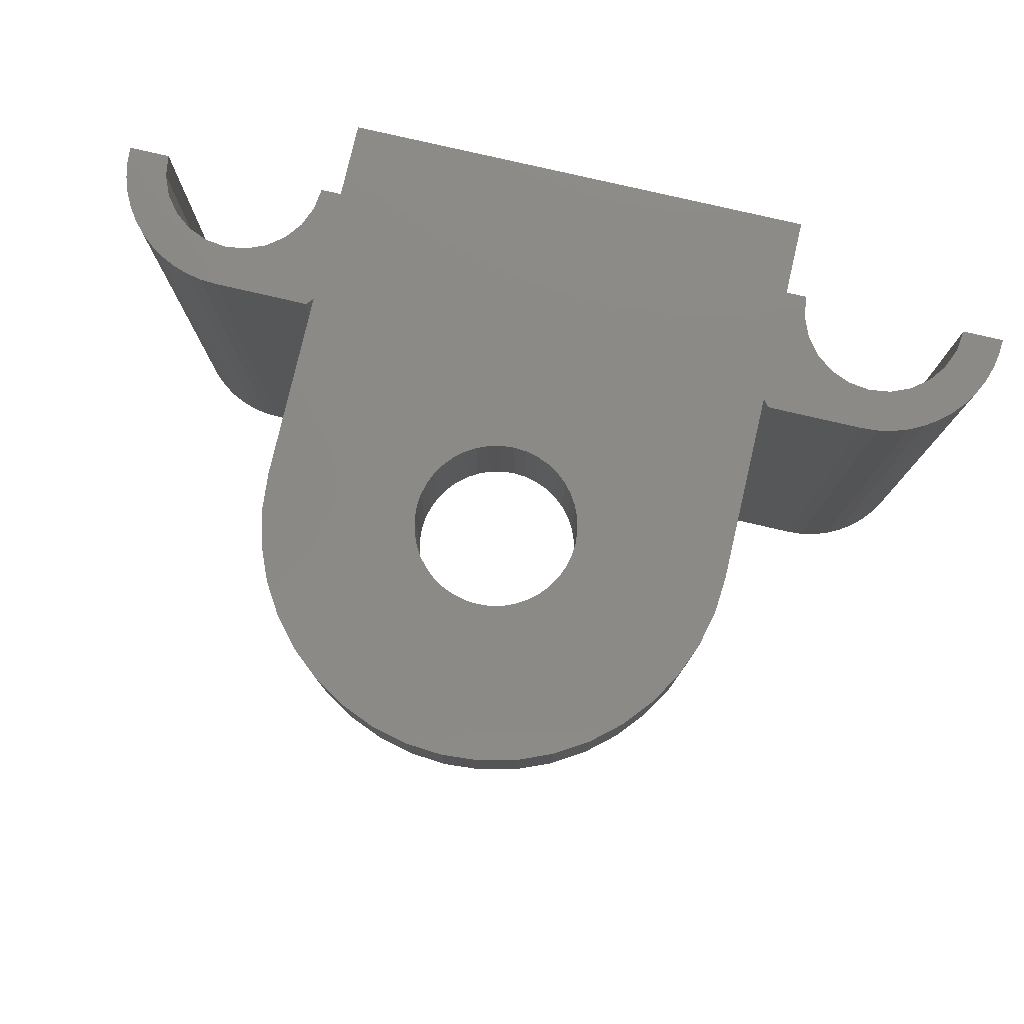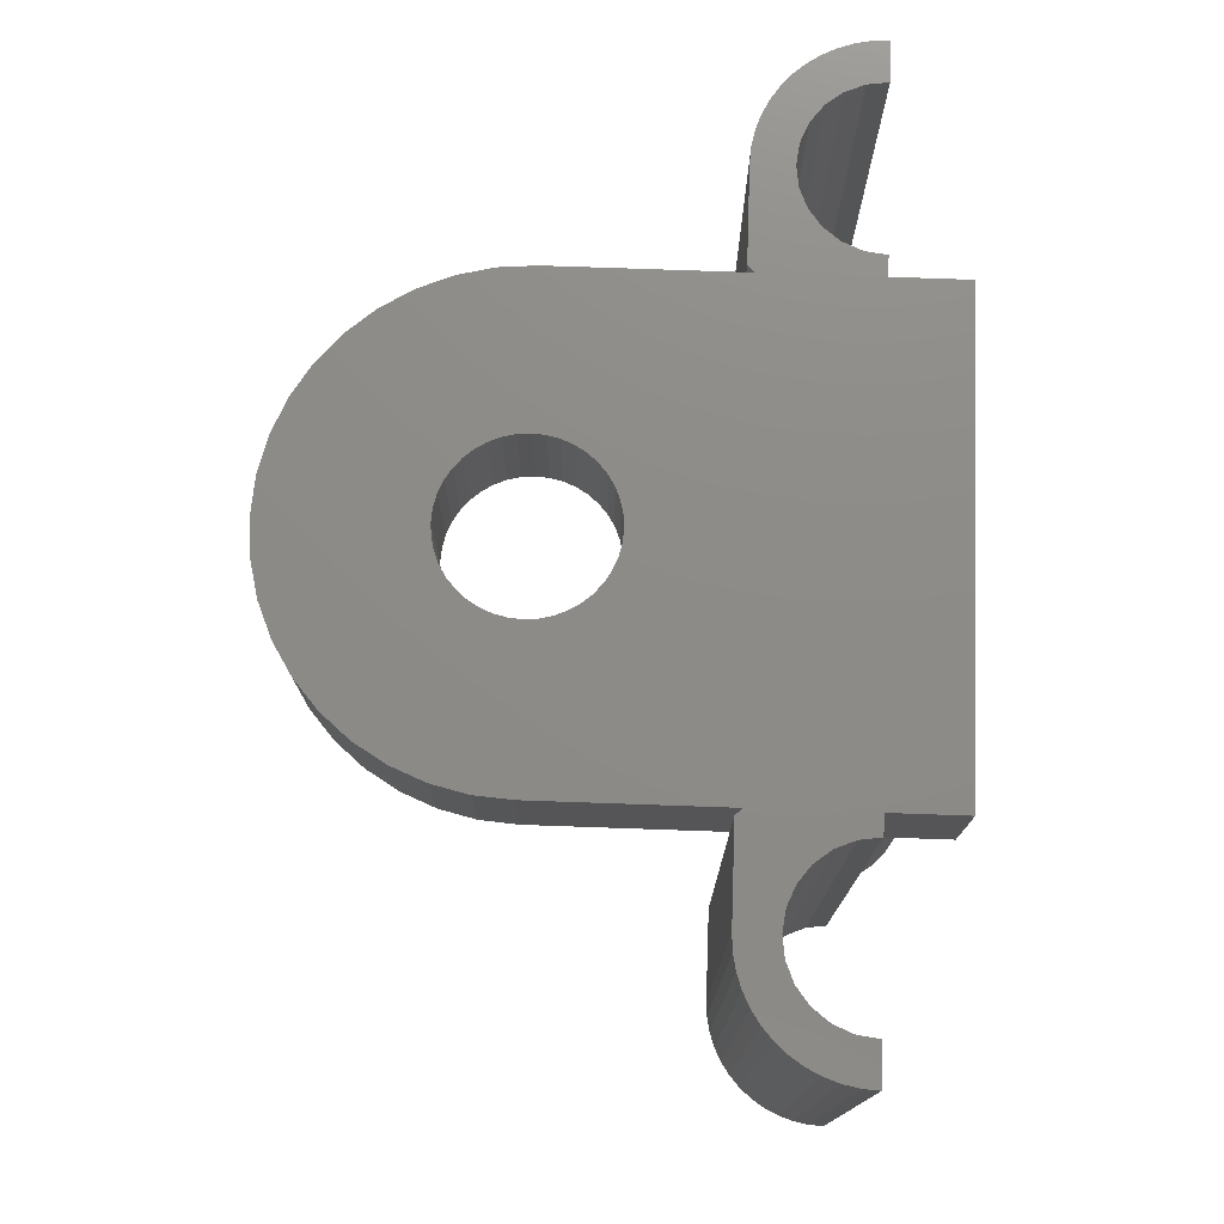
<metadata>
{"format":"stl","ext":"stl","renderer":"f3d","projection":"perspective","resolution":1024,"background":"white","views":[{"elev":78.9,"azim":13.0,"up":"+Z"},{"elev":75.7,"azim":92.0,"up":"+Z"}]}
</metadata>
<code>
# stl→obj: 394 verts, 792 faces
v 43 32.02 6.391e-07
v 45 32.02 28
v 45 32.02 6.685e-07
v 43 32.02 28
v 1.24 28.36 1.419e-08
v 6 28.02 8.234e-08
v 1.757 27.77 2.118e-08
v 4.965 28.15 6.708e-08
v 4 28.55 5.319e-08
v 0.8038 29.02 8.495e-09
v 3.172 29.19 4.162e-08
v 0.4567 29.72 4.185e-09
v 2.536 30.02 3.317e-08
v 0.2044 30.46 1.337e-09
v 2.136 30.98 2.839e-08
v 0.05133 31.23 9.839e-17
v 2 32.02 2.763e-08
v 2.97e-07 32.02 1.961e-10
v 6 26.02 8.226e-08
v 12.83 28.45 1.886e-07
v 10.69 26.02 1.521e-07
v 5.217 26.07 7.065e-08
v 4.447 26.22 5.936e-08
v 3.704 26.47 4.86e-08
v 3 26.82 3.853e-08
v 2.347 27.26 2.934e-08
v 7.035 28.15 9.794e-08
v 8 28.55 1.128e-07
v 13.17 28.85 1.946e-07
v 8.828 29.19 1.259e-07
v 13.56 29.19 2.011e-07
v 9.464 30.02 1.364e-07
v 14 29.48 2.081e-07
v 14.47 29.71 2.156e-07
v 14.96 29.88 2.233e-07
v 15.48 29.98 2.311e-07
v 16 30.02 2.39e-07
v 35.54 30.02 5.243e-07
v 35.14 30.98 5.202e-07
v 9.864 30.98 1.436e-07
v 35 32.02 5.202e-07
v 10 32.02 1.469e-07
v 32.7 32.02 4.854e-07
v 12.3 32.02 1.811e-07
v 32.65 32.52 4.85e-07
v 12.35 32.52 1.829e-07
v 12.47 33 1.857e-07
v 32.53 33 4.842e-07
v 12.65 33.47 1.893e-07
v 32.35 33.47 4.825e-07
v 12.89 33.91 1.938e-07
v 32.11 33.91 4.799e-07
v 13.18 34.32 1.99e-07
v 31.82 34.32 4.763e-07
v 13.53 34.68 2.049e-07
v 31.47 34.68 4.72e-07
v 13.92 35 2.114e-07
v 31.08 35 4.668e-07
v 14.34 35.26 2.183e-07
v 30.66 35.26 4.61e-07
v 14.8 35.46 2.256e-07
v 30.2 35.46 4.547e-07
v 15.28 35.6 2.331e-07
v 29.72 35.6 4.478e-07
v 15.78 35.68 2.407e-07
v 29.22 35.68 4.407e-07
v 32.17 28.45 4.766e-07
v 39 26.02 5.699e-07
v 34.31 26.02 5.03e-07
v 39.78 26.07 5.816e-07
v 40.55 26.22 5.933e-07
v 41.3 26.47 6.048e-07
v 42 26.82 6.16e-07
v 42.65 27.26 6.265e-07
v 39 28.02 5.719e-07
v 43.24 27.77 6.363e-07
v 37.96 28.15 5.568e-07
v 37 28.55 5.432e-07
v 31.83 28.85 4.722e-07
v 36.17 29.19 5.321e-07
v 31.44 29.19 4.67e-07
v 31 29.48 4.611e-07
v 30.53 29.71 4.546e-07
v 30.04 29.88 4.475e-07
v 29.52 29.98 4.401e-07
v 43.76 28.36 6.451e-07
v 40.04 28.15 5.876e-07
v 41 28.55 6.027e-07
v 44.2 29.02 6.528e-07
v 41.83 29.19 6.162e-07
v 44.54 29.72 6.593e-07
v 42.46 30.02 6.273e-07
v 44.8 30.46 6.645e-07
v 42.86 30.98 6.351e-07
v 44.95 31.23 6.683e-07
v 2 32.02 28
v -1.363e-07 32.02 28
v 9.464 30.02 28
v 9.864 30.98 28
v 2.536 30.02 28
v 2.136 30.98 28
v 10 32.02 28
v 7.035 28.15 28
v 6 28.02 28
v 8 28.55 28
v 8.828 29.19 28
v 4 28.55 28
v 3.172 29.19 28
v 4.965 28.15 28
v 35.14 30.98 28
v 35 32.02 28
v 37 28.55 28
v 36.17 29.19 28
v 35.54 30.02 28
v 42.46 30.02 28
v 42.86 30.98 28
v 41.83 29.19 28
v 41 28.55 28
v 39 28.02 28
v 37.96 28.15 28
v 40.04 28.15 28
v 44.95 31.23 28
v 44.8 30.46 28
v 44.54 29.72 28
v 44.2 29.02 28
v 43.76 28.36 28
v 43.24 27.77 28
v 42.65 27.26 28
v 42 26.82 28
v 41.3 26.47 28
v 40.55 26.22 28
v 39.78 26.07 28
v 39 26.02 28
v 10.69 26.02 28
v 6 26.02 28
v 5.217 26.07 28
v 4.447 26.22 28
v 3.704 26.47 28
v 3 26.82 28
v 2.347 27.26 28
v 1.757 27.77 28
v 1.24 28.36 28
v 0.8038 29.02 28
v 0.4567 29.72 28
v 0.2044 30.46 28
v 0.05133 31.23 28
v 34 32.02 22
v 32.7 32.02 22
v 34 32.02 28
v 11 32.02 22
v 12.3 32.02 22
v 11 32.02 28
v 32.65 32.52 22
v 32.53 33 22
v 32.35 33.47 22
v 32.11 33.91 22
v 31.82 34.32 22
v 31.47 34.68 22
v 31.08 35 22
v 30.66 35.26 22
v 30.2 35.46 22
v 29.72 35.6 22
v 29.22 35.68 22
v 25.9 35.68 10.91
v 25.55 35.68 11.75
v 24.99 35.68 12.47
v 15.78 35.68 22
v 26.01 35.68 10
v 24.26 35.68 13.03
v 23.42 35.68 13.38
v 22.51 35.68 13.5
v 21.61 35.68 13.38
v 20.76 35.68 13.03
v 20.04 35.68 12.47
v 19.48 35.68 11.75
v 19.13 35.68 10.91
v 19.01 35.68 10
v 24.99 35.68 7.525
v 25.55 35.68 8.25
v 25.9 35.68 9.094
v 24.26 35.68 6.969
v 23.42 35.68 6.619
v 22.51 35.68 6.5
v 21.61 35.68 6.619
v 20.76 35.68 6.969
v 20.04 35.68 7.525
v 19.48 35.68 8.25
v 19.13 35.68 9.094
v 15.28 35.6 22
v 14.8 35.46 22
v 14.34 35.26 22
v 13.92 35 22
v 13.53 34.68 22
v 13.18 34.32 22
v 12.89 33.91 22
v 12.65 33.47 22
v 12.47 33 22
v 12.35 32.52 22
v 14.47 29.71 22
v 14.96 29.88 22
v 15.48 29.98 22
v 29.52 29.98 22
v 30.04 29.88 22
v 16 30.02 22
v 30.53 29.71 22
v 31.44 29.19 22
v 31.83 28.85 22
v 31 29.48 22
v 13.17 28.85 22
v 13.56 29.19 22
v 12.83 28.45 22
v 14 29.48 22
v 25.88 29.99 10.91
v 25.53 29.99 11.75
v 24.97 29.99 12.47
v 26 29.99 10
v 24.25 30 13.03
v 23.41 30 13.38
v 22.5 30 13.5
v 21.59 30 13.38
v 20.75 30.01 13.03
v 20.03 30.01 12.47
v 19.47 30.01 11.75
v 19.12 30.01 10.91
v 19 30.01 10
v 24.97 29.99 7.525
v 25.53 29.99 8.25
v 25.88 29.99 9.094
v 24.25 30 6.969
v 23.41 30 6.619
v 22.5 30 6.5
v 21.59 30 6.619
v 20.75 30.01 6.969
v 20.03 30.01 7.525
v 19.47 30.01 8.25
v 19.12 30.01 9.094
v 32.17 28.45 22
v 34.31 26.02 28
v 34 26.37 22
v 34 26.37 28
v 11 26.37 22
v 11 26.37 28
v 25.9 35.68 10
v 25.78 35.68 10.88
v 25.44 35.68 11.7
v 24.9 35.68 12.4
v 24.2 35.68 12.94
v 23.38 35.68 13.28
v 22.5 35.68 13.4
v 21.62 35.68 13.28
v 20.8 35.68 12.94
v 20.1 35.68 12.4
v 19.56 35.68 11.7
v 19.22 35.68 10.88
v 19.1 35.68 10
v 25.78 35.68 9.12
v 25.44 35.68 8.3
v 24.9 35.68 7.596
v 24.2 35.68 7.056
v 23.38 35.68 6.716
v 22.5 35.68 6.6
v 21.62 35.68 6.716
v 20.8 35.68 7.056
v 20.1 35.68 7.596
v 19.56 35.68 8.3
v 19.22 35.68 9.12
v 32.75 11.96 22
v 31.8 10.42 28
v 31.8 10.42 22
v 32.75 11.96 28
v 33.44 13.63 22
v 33.44 13.63 28
v 30.63 9.051 28
v 29.26 7.879 22
v 30.63 9.051 22
v 29.26 7.879 28
v 14.37 9.051 28
v 13.2 10.42 22
v 14.37 9.051 22
v 13.2 10.42 28
v 34 17.18 22
v 33.86 15.38 28
v 33.86 15.38 22
v 34 17.18 28
v 22.5 13.18 28
v 23.13 13.23 22
v 22.5 13.18 22
v 23.13 13.23 28
v 23.74 13.38 22
v 23.74 13.38 28
v 27.72 6.936 22
v 27.72 6.936 28
v 26.3 15.95 28
v 26.45 16.56 22
v 26.3 15.95 22
v 26.45 16.56 28
v 26.5 17.18 28
v 26.45 17.81 22
v 26.5 17.18 22
v 26.45 17.81 28
v 34 28.45 22
v 34 35.68 28
v 34 35.68 22
v 15.74 7.879 28
v 15.74 7.879 22
v 17.28 6.936 28
v 17.28 6.936 22
v 11 35.68 28
v 11 35.68 22
v 11 17.18 28
v 11 28.45 22
v 11 17.18 22
v 11.14 15.38 28
v 11.14 15.38 22
v 12.25 11.96 22
v 12.25 11.96 28
v 21.26 20.99 28
v 20.68 20.75 22
v 21.26 20.99 22
v 20.68 20.75 28
v 26.06 15.37 28
v 26.06 15.37 22
v 26.3 18.42 22
v 26.3 18.42 28
v 24.32 20.75 28
v 23.74 20.99 22
v 24.32 20.75 22
v 23.74 20.99 28
v 22.5 5.683 28
v 20.7 5.824 22
v 22.5 5.683 22
v 20.7 5.824 28
v 11.56 13.63 22
v 11.56 13.63 28
v 26.06 19 22
v 26.06 19 28
v 25.74 19.53 22
v 25.74 19.53 28
v 24.3 5.824 28
v 24.3 5.824 22
v 21.87 13.23 28
v 21.87 13.23 22
v 24.85 20.42 28
v 24.85 20.42 22
v 23.13 21.13 22
v 23.13 21.13 28
v 25.33 20.01 28
v 25.33 20.01 22
v 26.05 6.246 28
v 26.05 6.246 22
v 18.95 6.246 22
v 18.95 6.246 28
v 24.85 13.95 28
v 25.33 14.35 22
v 24.85 13.95 22
v 25.33 14.35 28
v 25.74 14.83 22
v 25.74 14.83 28
v 18.7 15.95 22
v 18.94 15.37 28
v 18.94 15.37 22
v 18.7 15.95 28
v 22.5 21.18 28
v 21.87 21.13 22
v 22.5 21.18 22
v 21.87 21.13 28
v 20.68 13.62 28
v 21.26 13.38 22
v 20.68 13.62 22
v 21.26 13.38 28
v 19.67 20.01 22
v 19.26 19.53 28
v 19.26 19.53 22
v 19.67 20.01 28
v 18.7 18.42 22
v 18.55 17.81 28
v 18.55 17.81 22
v 18.7 18.42 28
v 24.32 13.62 28
v 24.32 13.62 22
v 18.5 17.18 28
v 18.5 17.18 22
v 18.94 19 28
v 18.94 19 22
v 18.55 16.56 22
v 18.55 16.56 28
v 20.15 20.42 28
v 20.15 20.42 22
v 20.15 13.95 28
v 20.15 13.95 22
v 19.26 14.83 22
v 19.67 14.35 28
v 19.67 14.35 22
v 19.26 14.83 28
f 1 2 3
f 2 1 4
f 5 6 7
f 6 5 8
f 8 5 9
f 9 5 10
f 9 10 11
f 11 10 12
f 11 12 13
f 13 12 14
f 13 14 15
f 15 14 16
f 15 16 17
f 17 16 18
f 19 20 21
f 20 19 22
f 20 22 23
f 20 23 24
f 20 24 25
f 20 25 26
f 20 26 6
f 6 26 7
f 20 6 27
f 20 27 28
f 20 28 29
f 29 28 30
f 29 30 31
f 31 30 32
f 31 32 33
f 33 32 34
f 34 32 35
f 35 32 36
f 36 32 37
f 37 32 38
f 38 32 39
f 39 32 40
f 39 40 41
f 41 40 42
f 41 42 43
f 43 42 44
f 43 44 45
f 45 44 46
f 45 46 47
f 45 47 48
f 48 47 49
f 48 49 50
f 50 49 51
f 50 51 52
f 52 51 53
f 52 53 54
f 54 53 55
f 54 55 56
f 56 55 57
f 56 57 58
f 58 57 59
f 58 59 60
f 60 59 61
f 60 61 62
f 62 61 63
f 62 63 64
f 64 63 65
f 64 65 66
f 67 68 69
f 68 67 70
f 70 67 71
f 71 67 72
f 72 67 73
f 73 67 74
f 74 67 75
f 74 75 76
f 75 67 77
f 77 67 78
f 78 67 79
f 78 79 80
f 80 79 81
f 80 81 38
f 38 81 82
f 38 82 83
f 38 83 84
f 38 84 85
f 38 85 37
f 75 86 76
f 86 75 87
f 86 87 88
f 86 88 89
f 89 88 90
f 89 90 91
f 91 90 92
f 91 92 93
f 93 92 94
f 93 94 95
f 95 94 1
f 95 1 3
f 18 96 17
f 96 18 97
f 98 40 32
f 40 98 99
f 15 100 13
f 100 15 101
f 99 42 40
f 42 99 102
f 17 101 15
f 101 17 96
f 6 103 27
f 103 6 104
f 27 105 28
f 105 27 103
f 106 32 30
f 32 106 98
f 28 106 30
f 106 28 105
f 11 107 9
f 107 11 108
f 9 109 8
f 109 9 107
f 13 108 11
f 108 13 100
f 8 104 6
f 104 8 109
f 41 110 39
f 110 41 111
f 80 112 78
f 112 80 113
f 39 114 38
f 114 39 110
f 38 113 80
f 113 38 114
f 115 94 92
f 94 115 116
f 88 117 90
f 117 88 118
f 77 119 75
f 119 77 120
f 117 92 90
f 92 117 115
f 116 1 94
f 1 116 4
f 78 120 77
f 120 78 112
f 75 121 87
f 121 75 119
f 87 118 88
f 118 87 121
f 2 95 3
f 95 2 122
f 95 123 93
f 123 95 122
f 93 124 91
f 124 93 123
f 91 125 89
f 125 91 124
f 89 126 86
f 126 89 125
f 86 127 76
f 127 86 126
f 127 74 76
f 74 127 128
f 128 73 74
f 73 128 129
f 129 72 73
f 72 129 130
f 130 71 72
f 71 130 131
f 131 70 71
f 70 131 132
f 132 68 70
f 68 132 133
f 134 19 21
f 19 134 135
f 135 22 19
f 22 135 136
f 136 23 22
f 23 136 137
f 137 24 23
f 24 137 138
f 138 25 24
f 25 138 139
f 139 26 25
f 26 139 140
f 140 7 26
f 7 140 141
f 141 5 7
f 5 141 142
f 142 10 5
f 10 142 143
f 143 12 10
f 12 143 144
f 144 14 12
f 14 144 145
f 145 16 14
f 16 145 146
f 146 18 16
f 18 146 97
f 43 111 41
f 111 43 147
f 147 43 148
f 149 111 147
f 44 150 151
f 150 44 42
f 150 42 152
f 152 42 102
f 148 45 43
f 45 148 153
f 153 48 45
f 48 153 154
f 154 50 48
f 50 154 155
f 155 52 50
f 52 155 156
f 156 54 52
f 54 156 157
f 157 56 54
f 56 157 158
f 159 56 158
f 56 159 58
f 160 58 159
f 58 160 60
f 161 60 160
f 60 161 62
f 162 62 161
f 62 162 64
f 163 64 162
f 64 163 66
f 163 164 66
f 164 163 165
f 165 163 166
f 166 163 167
f 66 164 168
f 166 167 169
f 169 167 170
f 170 167 171
f 171 167 172
f 172 167 173
f 173 167 174
f 174 167 175
f 175 167 176
f 176 167 177
f 66 178 65
f 178 66 179
f 179 66 180
f 180 66 168
f 65 178 181
f 65 181 182
f 65 182 183
f 65 183 184
f 65 184 185
f 65 185 186
f 65 186 187
f 65 187 188
f 65 188 177
f 65 177 167
f 189 65 167
f 65 189 63
f 190 63 189
f 63 190 61
f 191 61 190
f 61 191 59
f 192 59 191
f 59 192 57
f 193 57 192
f 57 193 55
f 55 194 53
f 194 55 193
f 53 195 51
f 195 53 194
f 51 196 49
f 196 51 195
f 49 197 47
f 197 49 196
f 47 198 46
f 198 47 197
f 46 151 44
f 151 46 198
f 199 35 200
f 35 199 34
f 200 36 201
f 36 200 35
f 202 84 203
f 84 202 85
f 201 37 204
f 37 201 36
f 203 83 205
f 83 203 84
f 206 79 207
f 79 206 81
f 205 82 208
f 82 205 83
f 209 31 210
f 31 209 29
f 208 81 206
f 81 208 82
f 29 211 20
f 211 29 209
f 210 33 212
f 33 210 31
f 212 34 199
f 34 212 33
f 202 213 85
f 213 202 214
f 214 202 215
f 215 202 204
f 85 213 216
f 215 204 217
f 217 204 218
f 218 204 219
f 219 204 220
f 220 204 221
f 221 204 222
f 222 204 223
f 223 204 224
f 224 204 225
f 85 226 37
f 226 85 227
f 227 85 228
f 228 85 216
f 37 226 229
f 37 229 230
f 37 230 231
f 37 231 232
f 37 232 233
f 37 233 234
f 37 234 235
f 37 235 236
f 37 236 225
f 37 225 204
f 237 79 67
f 79 237 207
f 133 69 68
f 69 133 238
f 237 67 239
f 69 239 67
f 239 69 238
f 239 238 240
f 21 241 134
f 241 21 20
f 241 20 211
f 134 241 242
f 219 170 218
f 170 219 171
f 220 171 219
f 171 220 172
f 221 172 220
f 172 221 173
f 222 173 221
f 173 222 174
f 175 222 223
f 222 175 174
f 176 223 224
f 223 176 175
f 177 224 225
f 224 177 176
f 188 225 236
f 225 188 177
f 187 236 235
f 236 187 188
f 186 235 234
f 235 186 187
f 185 234 233
f 234 185 186
f 184 233 232
f 233 184 185
f 183 232 231
f 232 183 184
f 227 178 226
f 178 227 179
f 228 179 227
f 179 228 180
f 216 180 228
f 180 216 168
f 213 168 216
f 168 213 164
f 214 164 213
f 164 214 165
f 215 165 214
f 165 215 166
f 217 166 215
f 166 217 169
f 218 169 217
f 169 218 170
f 178 229 226
f 229 178 181
f 181 230 229
f 230 181 182
f 164 243 168
f 243 164 244
f 244 164 165
f 244 165 245
f 245 165 166
f 245 166 246
f 246 166 169
f 246 169 247
f 247 169 170
f 247 170 248
f 248 170 171
f 248 171 249
f 249 171 172
f 249 172 250
f 250 172 251
f 251 172 173
f 251 173 252
f 252 173 174
f 252 174 253
f 253 174 175
f 253 175 254
f 254 175 176
f 254 176 255
f 255 176 177
f 243 180 168
f 180 243 256
f 180 256 179
f 179 256 257
f 179 257 178
f 178 257 258
f 178 258 181
f 181 258 259
f 181 259 182
f 182 259 260
f 182 260 183
f 183 260 261
f 183 261 184
f 184 261 262
f 184 262 263
f 184 263 185
f 185 263 264
f 185 264 186
f 186 264 265
f 186 265 187
f 187 265 266
f 187 266 188
f 188 266 255
f 188 255 177
f 182 231 230
f 231 182 183
f 147 237 239
f 237 147 207
f 207 147 206
f 206 147 208
f 208 147 205
f 205 147 203
f 203 147 202
f 202 147 204
f 153 151 148
f 151 153 198
f 198 153 197
f 197 153 154
f 197 154 196
f 196 154 155
f 196 155 195
f 195 155 156
f 195 156 194
f 194 156 157
f 194 157 193
f 193 157 158
f 193 158 192
f 192 158 159
f 192 159 191
f 191 159 160
f 191 160 190
f 190 160 161
f 190 161 189
f 189 161 162
f 189 162 167
f 167 162 163
f 211 150 241
f 150 211 209
f 150 209 210
f 150 210 212
f 150 212 199
f 150 199 200
f 150 200 201
f 150 201 204
f 150 204 147
f 150 147 148
f 150 148 151
f 126 119 127
f 119 126 121
f 121 126 118
f 118 126 125
f 118 125 117
f 117 125 124
f 117 124 115
f 115 124 123
f 115 123 116
f 116 123 122
f 116 122 4
f 4 122 2
f 133 240 238
f 240 133 132
f 240 132 131
f 240 131 130
f 240 130 112
f 240 112 113
f 240 113 149
f 112 130 120
f 120 130 129
f 120 129 128
f 120 128 119
f 119 128 127
f 149 113 114
f 149 114 110
f 149 110 111
f 240 147 239
f 147 240 149
f 242 135 134
f 135 242 136
f 136 242 137
f 137 242 138
f 138 242 105
f 105 242 106
f 106 242 152
f 138 105 103
f 138 103 139
f 139 103 140
f 140 103 104
f 140 104 141
f 106 152 98
f 98 152 99
f 99 152 102
f 104 142 141
f 142 104 109
f 142 109 107
f 142 107 143
f 143 107 108
f 143 108 144
f 144 108 100
f 144 100 145
f 145 100 101
f 145 101 146
f 146 101 96
f 146 96 97
f 152 241 150
f 241 152 242
f 267 268 269
f 268 267 270
f 271 270 267
f 270 271 272
f 273 274 275
f 274 273 276
f 277 278 279
f 278 277 280
f 281 282 283
f 282 281 284
f 269 273 275
f 273 269 268
f 285 286 287
f 286 285 288
f 288 289 286
f 289 288 290
f 276 291 274
f 291 276 292
f 293 294 295
f 294 293 296
f 297 298 299
f 298 297 300
f 301 284 281
f 284 301 302
f 302 301 303
f 304 279 305
f 279 304 277
f 283 272 271
f 272 283 282
f 306 305 307
f 305 306 304
f 308 303 309
f 303 308 302
f 310 311 312
f 311 310 308
f 311 308 309
f 313 312 314
f 312 313 310
f 280 315 278
f 315 280 316
f 317 318 319
f 318 317 320
f 321 295 322
f 295 321 293
f 300 323 298
f 323 300 324
f 325 326 327
f 326 325 328
f 329 330 331
f 330 329 332
f 316 333 315
f 333 316 334
f 324 335 323
f 335 324 336
f 336 337 335
f 337 336 338
f 339 331 340
f 331 339 329
f 341 287 342
f 287 341 285
f 343 327 344
f 327 343 325
f 328 345 326
f 345 328 346
f 347 344 348
f 344 347 343
f 296 299 294
f 299 296 297
f 349 340 350
f 340 349 339
f 332 351 330
f 351 332 352
f 353 354 355
f 354 353 356
f 334 314 333
f 314 334 313
f 356 357 354
f 357 356 358
f 358 322 357
f 322 358 321
f 359 360 361
f 360 359 362
f 363 364 365
f 364 363 366
f 338 348 337
f 348 338 347
f 367 368 369
f 368 367 370
f 371 372 373
f 372 371 374
f 375 376 377
f 376 375 378
f 352 307 351
f 307 352 306
f 292 350 291
f 350 292 349
f 379 355 380
f 355 379 353
f 290 380 289
f 380 290 379
f 377 381 382
f 381 377 376
f 370 342 368
f 342 370 341
f 366 319 364
f 319 366 317
f 373 383 384
f 383 373 372
f 385 362 359
f 362 385 386
f 387 371 388
f 371 387 374
f 389 369 390
f 369 389 367
f 391 392 393
f 392 391 394
f 320 388 318
f 388 320 387
f 392 390 393
f 390 392 389
f 382 386 385
f 386 382 381
f 346 365 345
f 365 346 363
f 384 378 375
f 378 384 383
f 361 394 391
f 394 361 360
f 303 311 309
f 311 303 211
f 211 303 237
f 237 303 301
f 352 381 306
f 381 352 386
f 386 352 362
f 362 352 360
f 360 352 394
f 394 352 332
f 394 332 392
f 392 332 389
f 389 332 367
f 367 332 370
f 370 332 329
f 370 329 341
f 341 329 285
f 285 329 339
f 285 339 288
f 288 339 290
f 290 339 379
f 379 339 349
f 379 349 353
f 353 349 356
f 356 349 358
f 358 349 321
f 321 349 292
f 321 292 293
f 293 292 296
f 296 292 297
f 313 308 310
f 308 313 302
f 302 313 334
f 302 334 316
f 302 316 374
f 374 316 372
f 372 316 280
f 372 280 383
f 383 280 277
f 383 277 378
f 378 277 304
f 378 304 376
f 376 304 306
f 376 306 381
f 302 374 387
f 302 387 320
f 302 320 317
f 302 317 366
f 302 366 363
f 302 363 346
f 302 346 328
f 302 328 325
f 302 325 343
f 302 343 347
f 302 347 338
f 302 338 336
f 302 336 324
f 302 324 300
f 302 300 297
f 302 297 292
f 302 292 276
f 302 276 273
f 302 273 268
f 302 268 270
f 302 270 272
f 302 272 282
f 302 282 284
f 211 312 311
f 312 211 314
f 314 211 333
f 333 211 315
f 315 211 278
f 278 211 373
f 373 211 371
f 371 211 388
f 388 211 237
f 278 373 384
f 278 384 279
f 279 384 375
f 279 375 305
f 305 375 377
f 305 377 307
f 307 377 382
f 388 237 318
f 318 237 319
f 319 237 364
f 364 237 365
f 365 237 345
f 345 237 326
f 326 237 327
f 327 237 344
f 344 237 348
f 348 237 337
f 337 237 335
f 335 237 323
f 323 237 298
f 298 237 299
f 299 237 291
f 291 237 274
f 274 237 275
f 275 237 269
f 269 237 267
f 267 237 301
f 267 301 271
f 271 301 283
f 283 301 281
f 382 351 307
f 351 382 385
f 351 385 359
f 351 359 361
f 351 361 391
f 351 391 330
f 330 391 393
f 330 393 390
f 330 390 369
f 330 369 368
f 330 368 331
f 331 368 342
f 331 342 287
f 331 287 286
f 331 286 340
f 340 286 289
f 340 289 380
f 340 380 350
f 350 380 355
f 350 355 354
f 350 354 357
f 350 357 322
f 350 322 291
f 291 322 295
f 291 295 294
f 291 294 299

</code>
